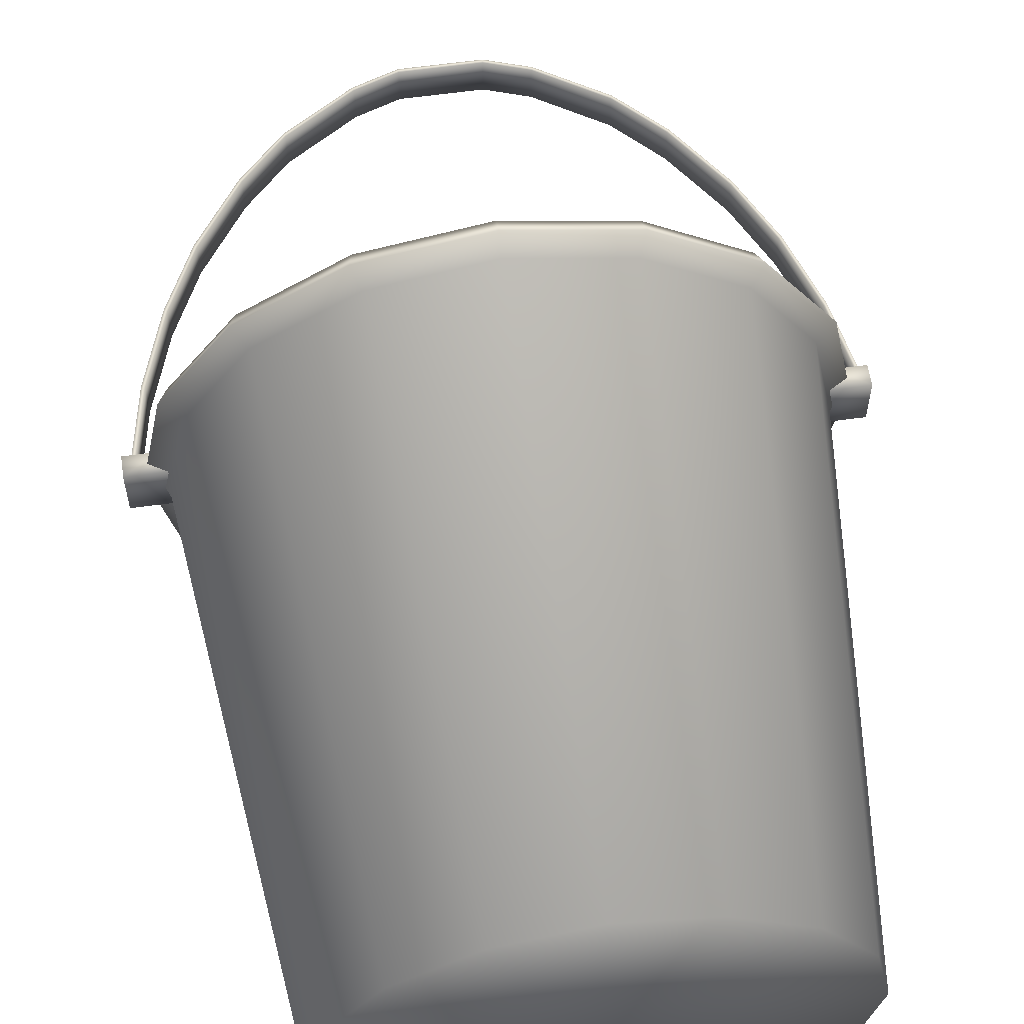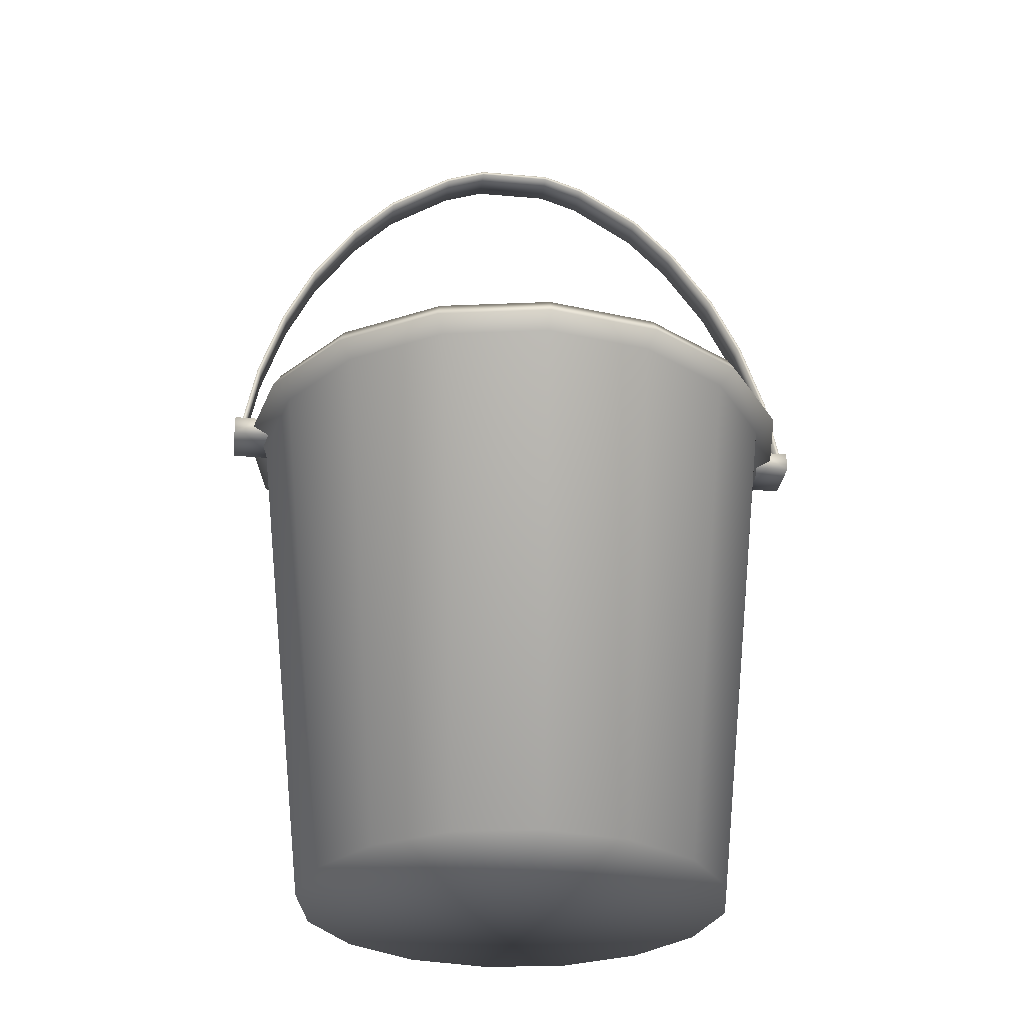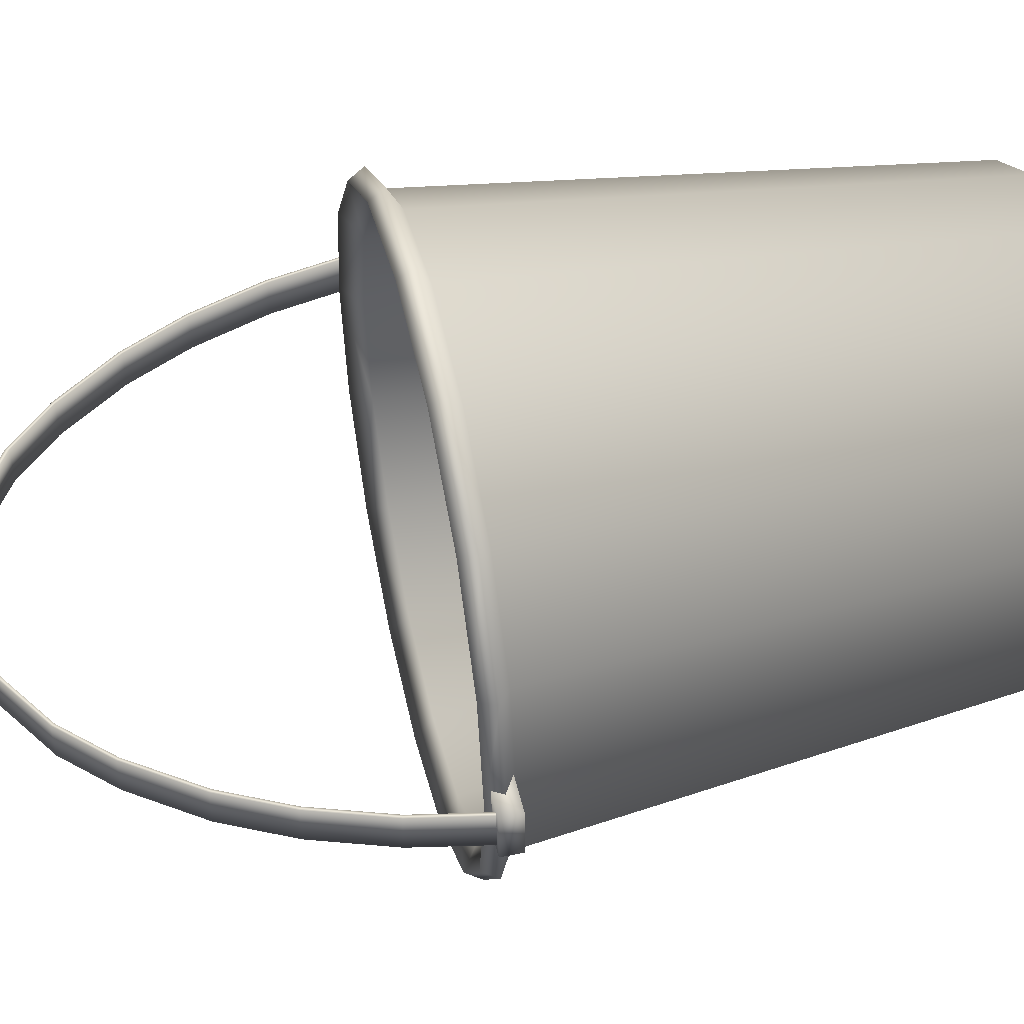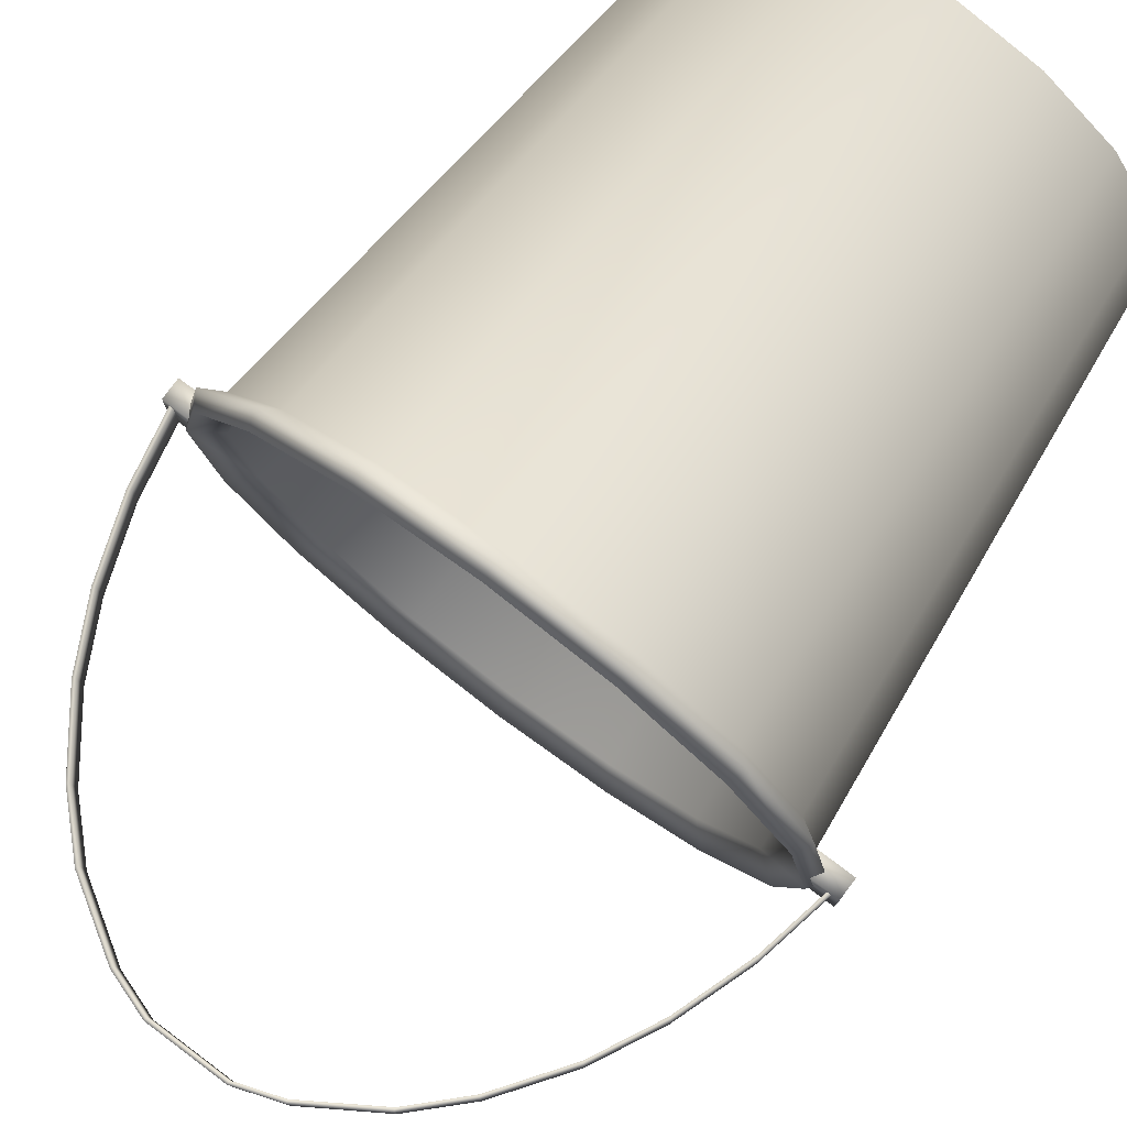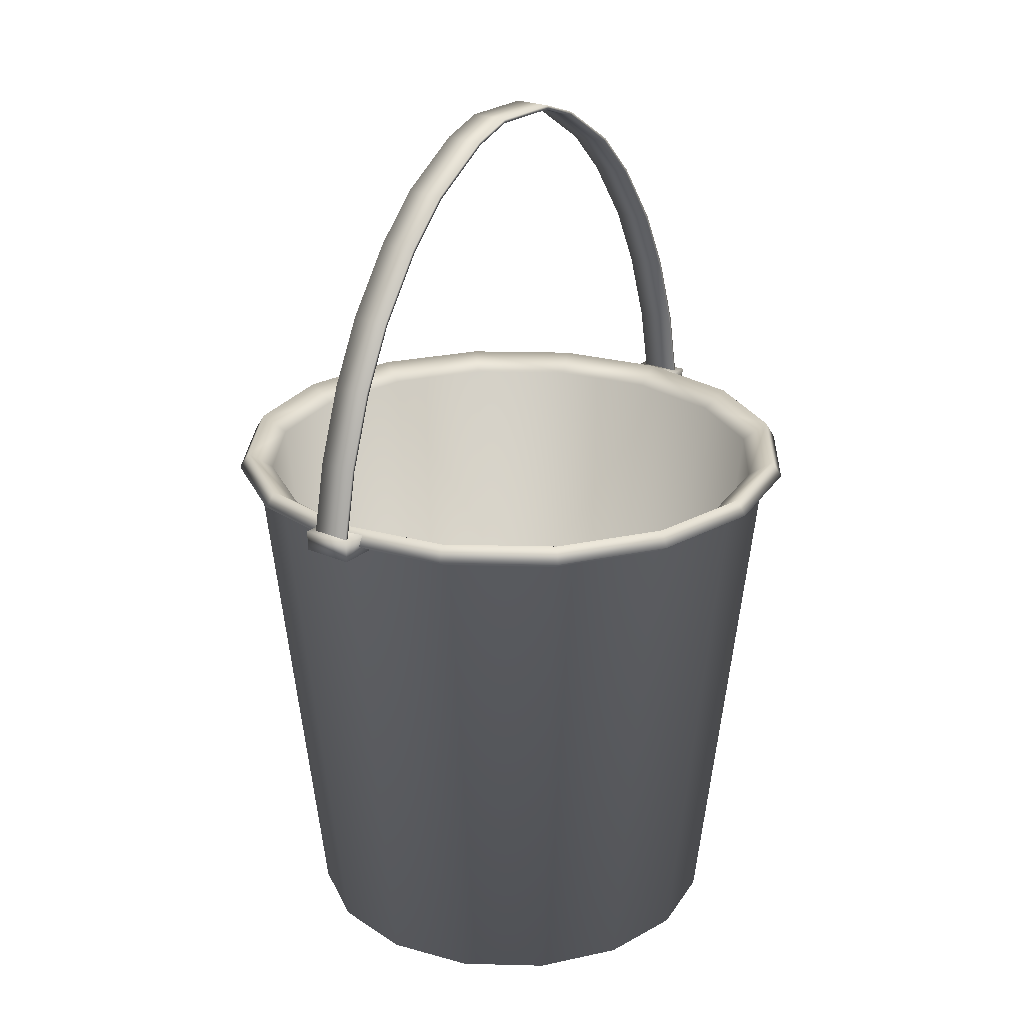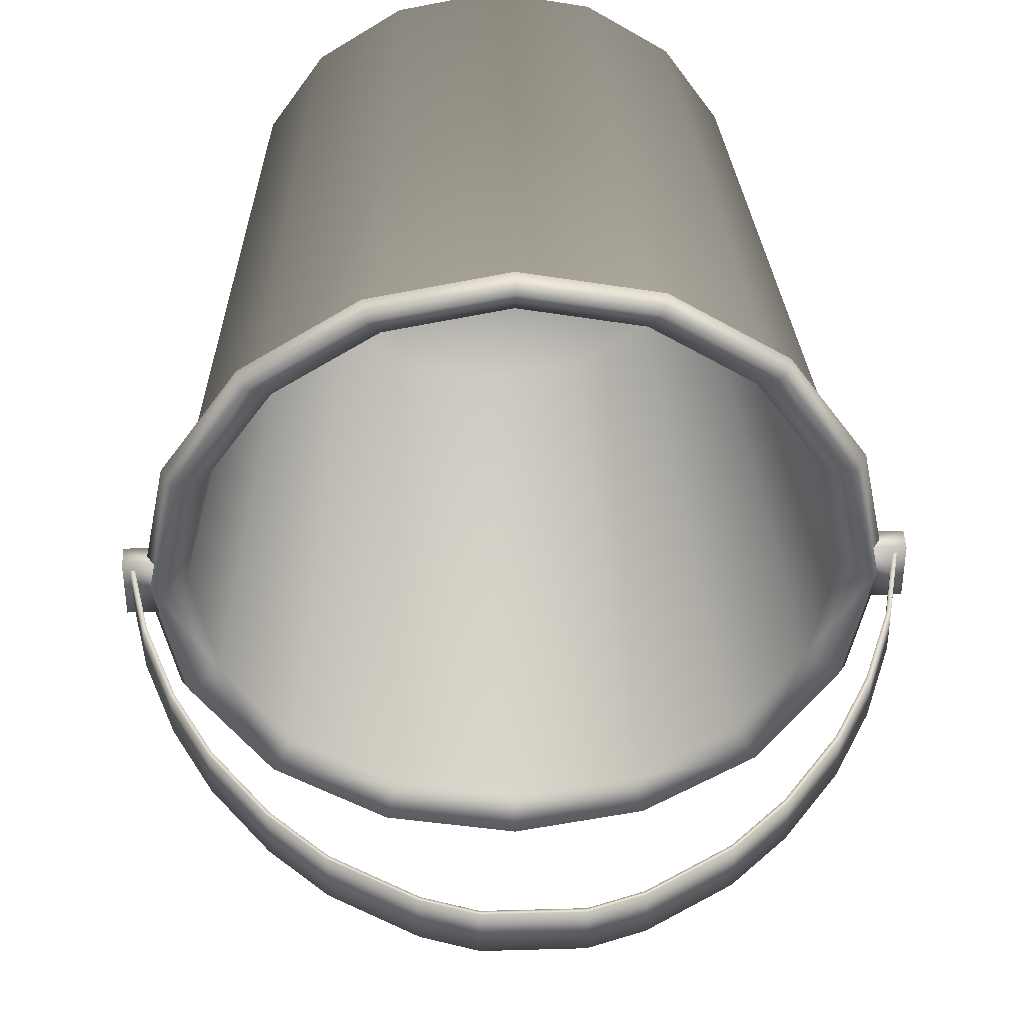
<metadata>
{"format":"obj","ext":"obj","renderer":"f3d","projection":"perspective","resolution":1024,"background":"white","views":[{"elev":60.3,"azim":-8.2,"up":"+Z"},{"elev":-28.5,"azim":-7.6,"up":"+Y"},{"elev":49.4,"azim":-103.2,"up":"+Z"},{"elev":78.5,"azim":-143.2,"up":"+Z"},{"elev":23.8,"azim":126.2,"up":"+Y"},{"elev":40.8,"azim":178.0,"up":"+Z"}]}
</metadata>
<code>
o toy_bucket
v -0.04638 0.225 0.112
v 0 -0 0.09619
v 0 0.225 0.1212
v 0.03681 -0 0.08887
v 0.04638 0.225 0.112
v 0.06802 -0 0.06802
v 0.08571 0.225 0.0857
v 0.08887 -0 0.03681
v 0.112 0.225 0.04638
v 0.1212 0.225 0
v 0.09619 0 0
v 0.112 0.225 -0.04638
v 0.08887 0 -0.03681
v 0.06802 0 -0.06802
v 0.08571 0.225 -0.0857
v 0.03681 0 -0.08887
v 0.04638 0.225 -0.112
v 0 0.225 -0.1212
v -0.03681 0 -0.08887
v -0.04638 0.225 -0.112
v 0 0 -0.09619
v -0.06802 0 -0.06802
v -0.08571 0.225 -0.0857
v -0.08887 0 -0.03681
v -0.112 0.225 -0.04638
v -0.09619 0 0
v -0.1212 0.225 0
v -0.112 0.225 0.04638
v -0.08887 -0 0.03681
v -0.06802 -0 0.06802
v -0.08571 0.225 0.0857
v -0.03681 -0 0.08887
v 0 0 0
v 0 0.2303 0.1299
v 0.04973 0.2303 0.12
v 0.09188 0.2303 0.09188
v 0.1299 0.2303 0
v 0.12 0.2303 0.04972
v 0.12 0.2303 -0.04972
v 0.04973 0.2303 -0.12
v 0.09188 0.2303 -0.09188
v 0 0.2303 -0.1299
v -0.04973 0.2303 -0.12
v -0.09188 0.2303 -0.09188
v -0.1299 0.2303 0
v -0.12 0.2303 -0.04972
v -0.12 0.2303 0.04972
v -0.04973 0.2303 0.12
v -0.09188 0.2303 0.09188
v 0 0.2295 0.1148
v -0.03448 0.005608 0.08324
v -0.04392 0.2295 0.106
v 0.03448 0.005608 0.08324
v 0.04392 0.2295 0.106
v 0.06371 0.005608 0.06371
v 0.08114 0.2295 0.08114
v 0.106 0.2295 0.04391
v 0.1148 0.2295 0
v 0.08324 0.005608 0.03448
v 0.08324 0.005608 -0.03448
v 0.106 0.2295 -0.04391
v 0.06371 0.005608 -0.06371
v 0.08114 0.2295 -0.08114
v 0.04392 0.2295 -0.106
v -0.03448 0.005608 -0.08324
v 0 0.2295 -0.1148
v -0.04392 0.2295 -0.106
v 0.03448 0.005608 -0.08324
v -0.06371 0.005608 -0.06371
v -0.08114 0.2295 -0.08114
v -0.106 0.2295 -0.04391
v -0.0901 0.005608 0
v -0.1148 0.2295 0
v -0.08324 0.005608 0.03448
v -0.106 0.2295 0.04391
v -0.06371 0.005608 0.06371
v -0.08114 0.2295 0.08114
v 0 0.007875 0
v 0 0.005608 0.0901
v 0.0901 0.005608 0
v 0 0.005608 -0.0901
v -0.08324 0.005608 -0.03448
v 0.04817 0.237 0.1163
v 0.08901 0.237 0.08901
v 0.1259 0.237 0
v 0.08901 0.237 -0.08901
v -0.04817 0.237 -0.1163
v 0.04817 0.237 -0.1163
v -0.08901 0.237 -0.08901
v -0.1259 0.237 0
v -0.08901 0.237 0.08901
v -0.04817 0.237 0.1163
v 0 0.237 -0.1259
v 0.1163 0.237 -0.04817
v 0.1163 0.237 0.04817
v 0 0.237 0.1259
v -0.1163 0.237 0.04817
v -0.1163 0.237 -0.04817
v 0.1362 0.2258 -0.01107
v 0.12 0.2258 0.01107
v 0.12 0.2258 -0.01107
v 0.1242 0.2347 -0.01107
v 0.1362 0.2258 0.01107
v 0.1242 0.2347 0.01107
v 0.1362 0.2347 -0.01107
v 0.1362 0.2347 0.01107
v -0.1367 0.2258 0.01107
v -0.1205 0.2258 -0.01107
v -0.1205 0.2258 0.01107
v -0.1247 0.2347 0.01107
v -0.1367 0.2258 -0.01107
v -0.1247 0.2347 -0.01107
v -0.1367 0.2347 0.01107
v -0.1367 0.2347 -0.01107
v -0.01655 0.3948 -0.0084
v -0.0347 0.3885 0.0084
v -0.0347 0.3885 -0.0084
v 0.1028 0.3246 0.0084
v 0.1165 0.2969 -0.0084
v 0.1028 0.3246 -0.0084
v 0.06386 0.3718 -0.0084
v 0.08303 0.3524 0.0084
v 0.08303 0.3524 -0.0084
v 0.01655 0.3964 0.0084
v 0.03529 0.3899 -0.0084
v 0.01655 0.3964 -0.0084
v -0.08303 0.3524 0.0084
v -0.06386 0.3718 -0.0084
v -0.08303 0.3524 -0.0084
v -0.1165 0.2969 0.0084
v -0.1028 0.3246 -0.0084
v -0.1165 0.2969 -0.0084
v -0.1343 0.2306 0.0084
v -0.1275 0.2648 -0.0084
v -0.1343 0.2306 -0.0084
v 0.1275 0.2648 0.0084
v 0.1343 0.2306 -0.0084
v 0.1275 0.2648 -0.0084
v 0.0347 0.3885 -0.0084
v 0.01655 0.3948 0.0084
v 0.01655 0.3948 -0.0084
v -0.06324 0.3703 -0.0084
v -0.08194 0.3513 0.0084
v -0.08194 0.3513 -0.0084
v -0.1017 0.3235 -0.0084
v -0.1151 0.2963 0.0084
v -0.1151 0.2963 -0.0084
v -0.126 0.2642 -0.0084
v -0.1328 0.2303 0.0084
v -0.1328 0.2303 -0.0084
v 0.1328 0.2303 -0.0084
v 0.126 0.2642 0.0084
v 0.126 0.2642 -0.0084
v 0.1151 0.2963 -0.0084
v 0.1017 0.3235 0.0084
v 0.1017 0.3235 -0.0084
v 0.06324 0.3703 -0.0084
v 0.08194 0.3513 0.0084
v 0.06324 0.3703 0.0084
v -0.03529 0.3899 0.0084
v -0.01655 0.3964 -0.0084
v -0.03529 0.3899 -0.0084
v 0.1151 0.2963 0.0084
v 0.08194 0.3513 -0.0084
v 0.0347 0.3885 0.0084
v -0.06324 0.3703 0.0084
v -0.1017 0.3235 0.0084
v -0.126 0.2642 0.0084
v 0.1165 0.2969 0.0084
v 0.06386 0.3718 0.0084
v 0.03529 0.3899 0.0084
v -0.01655 0.3964 0.0084
v -0.06386 0.3718 0.0084
v -0.1028 0.3246 0.0084
v -0.1275 0.2648 0.0084
v -0.01655 0.3948 0.0084
v 0.1343 0.2306 0.0084
v 0.1328 0.2303 0.0084
f 1 2 3
f 3 4 5
f 5 6 7
f 7 8 9
f 10 8 11
f 12 11 13
f 12 14 15
f 15 16 17
f 18 19 20
f 17 21 18
f 20 22 23
f 23 24 25
f 25 26 27
f 28 26 29
f 28 30 31
f 31 32 1
f 30 29 33
f 32 30 33
f 2 32 33
f 4 2 33
f 6 4 33
f 8 6 33
f 11 8 33
f 13 11 33
f 14 13 33
f 16 14 33
f 19 21 33
f 21 16 33
f 22 19 33
f 24 22 33
f 26 24 33
f 29 26 33
f 5 34 3
f 7 35 5
f 9 36 7
f 9 37 38
f 12 37 10
f 15 39 12
f 15 40 41
f 20 42 18
f 17 42 40
f 23 43 20
f 25 44 23
f 25 45 46
f 28 45 27
f 31 47 28
f 31 48 49
f 1 34 48
f 50 51 52
f 53 50 54
f 55 54 56
f 57 55 56
f 58 59 57
f 60 58 61
f 62 61 63
f 64 62 63
f 65 66 67
f 66 68 64
f 69 67 70
f 71 69 70
f 72 71 73
f 74 73 75
f 76 75 77
f 52 76 77
f 76 78 74
f 51 78 76
f 79 78 51
f 53 78 79
f 55 78 53
f 59 78 55
f 80 78 59
f 60 78 80
f 62 78 60
f 68 78 62
f 65 78 81
f 81 78 68
f 69 78 65
f 82 78 69
f 72 78 82
f 74 78 72
f 50 83 54
f 54 84 56
f 84 57 56
f 57 85 58
f 85 61 58
f 61 86 63
f 86 64 63
f 66 87 67
f 88 66 64
f 67 89 70
f 89 71 70
f 71 90 73
f 90 75 73
f 75 91 77
f 91 52 77
f 92 50 52
f 40 93 88
f 41 94 39
f 38 85 95
f 36 83 35
f 48 96 92
f 49 97 47
f 46 90 98
f 44 87 43
f 41 88 86
f 39 85 37
f 36 95 84
f 35 96 34
f 49 92 91
f 47 90 45
f 44 98 89
f 43 93 42
f 99 100 101
f 102 99 101
f 103 104 100
f 105 103 99
f 102 106 105
f 107 108 109
f 110 107 109
f 111 112 108
f 113 111 107
f 110 114 113
f 115 116 117
f 118 119 120
f 121 122 123
f 124 125 126
f 127 128 129
f 130 131 132
f 133 134 135
f 136 137 138
f 139 140 141
f 142 143 144
f 145 146 147
f 148 149 150
f 151 152 153
f 154 155 156
f 157 158 159
f 160 161 162
f 154 152 163
f 164 155 158
f 139 159 165
f 140 115 141
f 166 117 116
f 167 144 143
f 148 146 168
f 138 169 136
f 120 122 118
f 170 125 171
f 172 126 161
f 162 173 160
f 129 174 127
f 132 175 130
f 168 133 149
f 146 175 168
f 167 130 146
f 143 174 167
f 166 127 143
f 116 173 166
f 176 160 116
f 124 176 140
f 140 171 124
f 170 165 159
f 159 122 170
f 118 158 155
f 155 169 118
f 136 163 152
f 152 177 136
f 153 137 151
f 154 138 153
f 156 119 154
f 164 120 156
f 157 123 164
f 139 121 157
f 141 125 139
f 161 141 115
f 115 162 161
f 128 117 142
f 142 129 128
f 131 144 145
f 145 132 131
f 134 147 148
f 148 135 134
f 1 32 2
f 3 2 4
f 5 4 6
f 7 6 8
f 10 9 8
f 12 10 11
f 12 13 14
f 15 14 16
f 18 21 19
f 17 16 21
f 20 19 22
f 23 22 24
f 25 24 26
f 28 27 26
f 28 29 30
f 31 30 32
f 5 35 34
f 7 36 35
f 9 38 36
f 9 10 37
f 12 39 37
f 15 41 39
f 15 17 40
f 20 43 42
f 17 18 42
f 23 44 43
f 25 46 44
f 25 27 45
f 28 47 45
f 31 49 47
f 31 1 48
f 1 3 34
f 50 79 51
f 53 79 50
f 55 53 54
f 57 59 55
f 58 80 59
f 60 80 58
f 62 60 61
f 64 68 62
f 65 81 66
f 66 81 68
f 69 65 67
f 71 82 69
f 72 82 71
f 74 72 73
f 76 74 75
f 52 51 76
f 50 96 83
f 54 83 84
f 84 95 57
f 57 95 85
f 85 94 61
f 61 94 86
f 86 88 64
f 66 93 87
f 88 93 66
f 67 87 89
f 89 98 71
f 71 98 90
f 90 97 75
f 75 97 91
f 91 92 52
f 92 96 50
f 40 42 93
f 41 86 94
f 38 37 85
f 36 84 83
f 48 34 96
f 49 91 97
f 46 45 90
f 44 89 87
f 41 40 88
f 39 94 85
f 36 38 95
f 35 83 96
f 49 48 92
f 47 97 90
f 44 46 98
f 43 87 93
f 99 103 100
f 102 105 99
f 103 106 104
f 105 106 103
f 102 104 106
f 107 111 108
f 110 113 107
f 111 114 112
f 113 114 111
f 110 112 114
f 115 176 116
f 118 169 119
f 121 170 122
f 124 171 125
f 127 173 128
f 130 174 131
f 133 175 134
f 136 177 137
f 139 165 140
f 142 166 143
f 145 167 146
f 148 168 149
f 151 178 152
f 154 163 155
f 157 164 158
f 160 172 161
f 154 153 152
f 164 156 155
f 139 157 159
f 140 176 115
f 166 142 117
f 167 145 144
f 148 147 146
f 138 119 169
f 120 123 122
f 170 121 125
f 172 124 126
f 162 128 173
f 129 131 174
f 132 134 175
f 168 175 133
f 146 130 175
f 167 174 130
f 143 127 174
f 166 173 127
f 116 160 173
f 176 172 160
f 124 172 176
f 140 165 171
f 170 171 165
f 159 158 122
f 118 122 158
f 155 163 169
f 136 169 163
f 152 178 177
f 153 138 137
f 154 119 138
f 156 120 119
f 164 123 120
f 157 121 123
f 139 125 121
f 141 126 125
f 161 126 141
f 115 117 162
f 128 162 117
f 142 144 129
f 131 129 144
f 145 147 132
f 134 132 147
f 148 150 135

</code>
